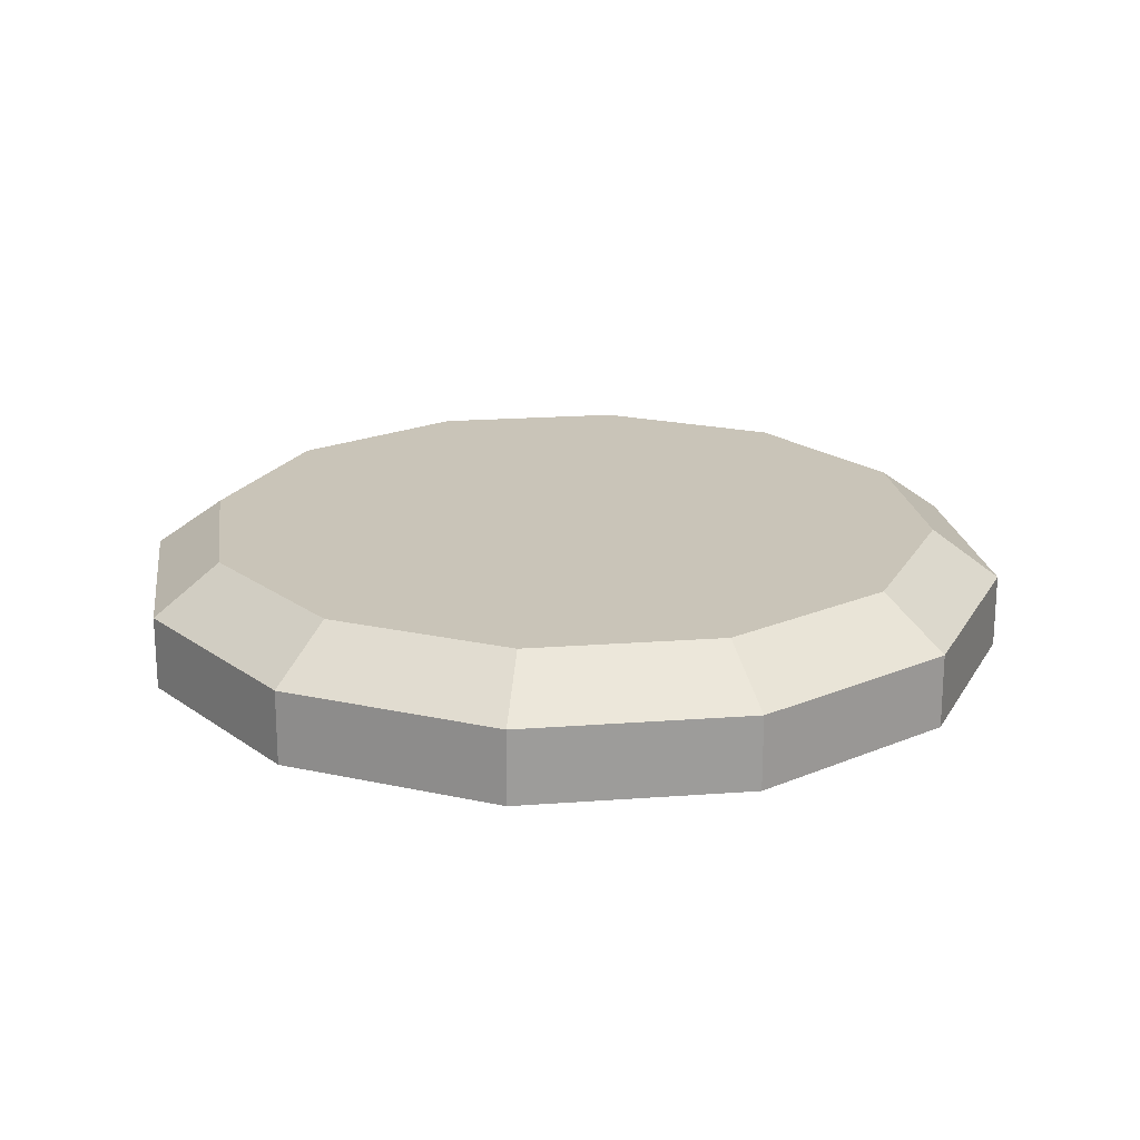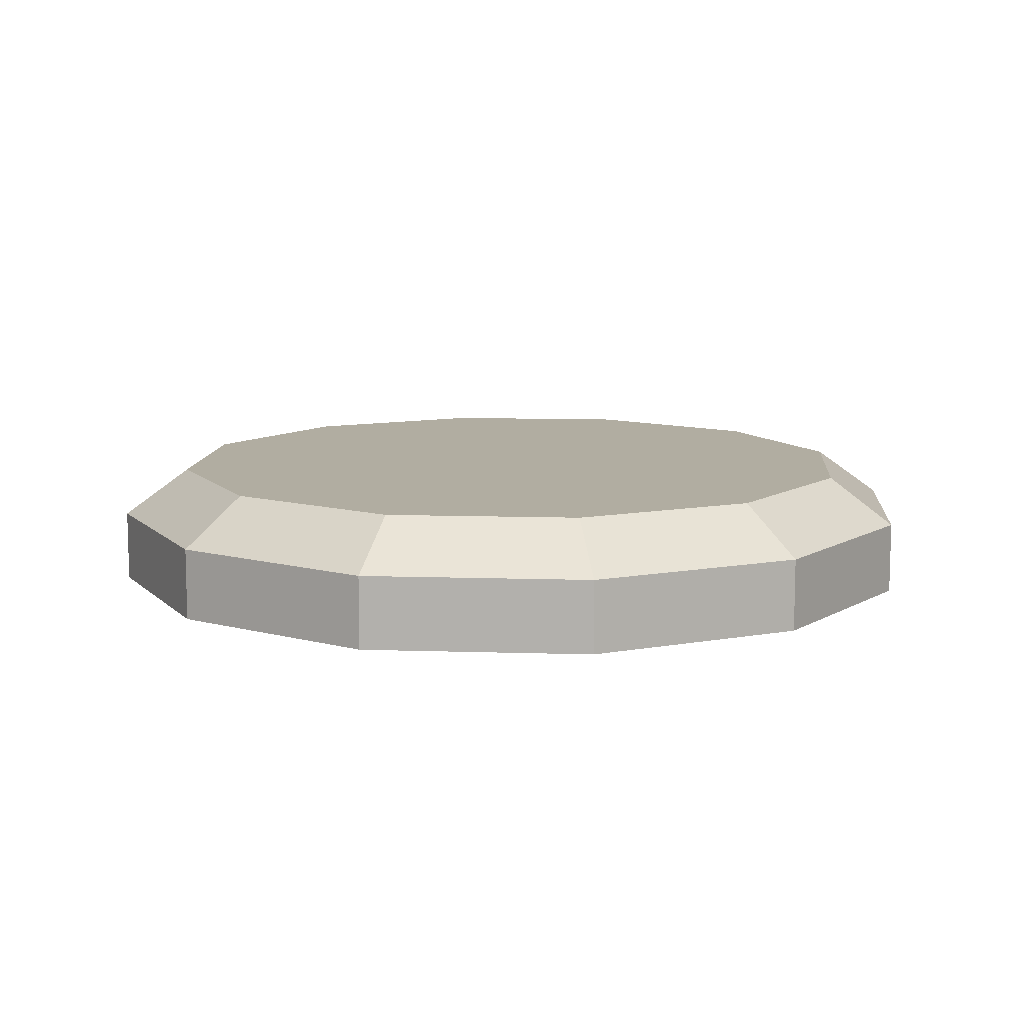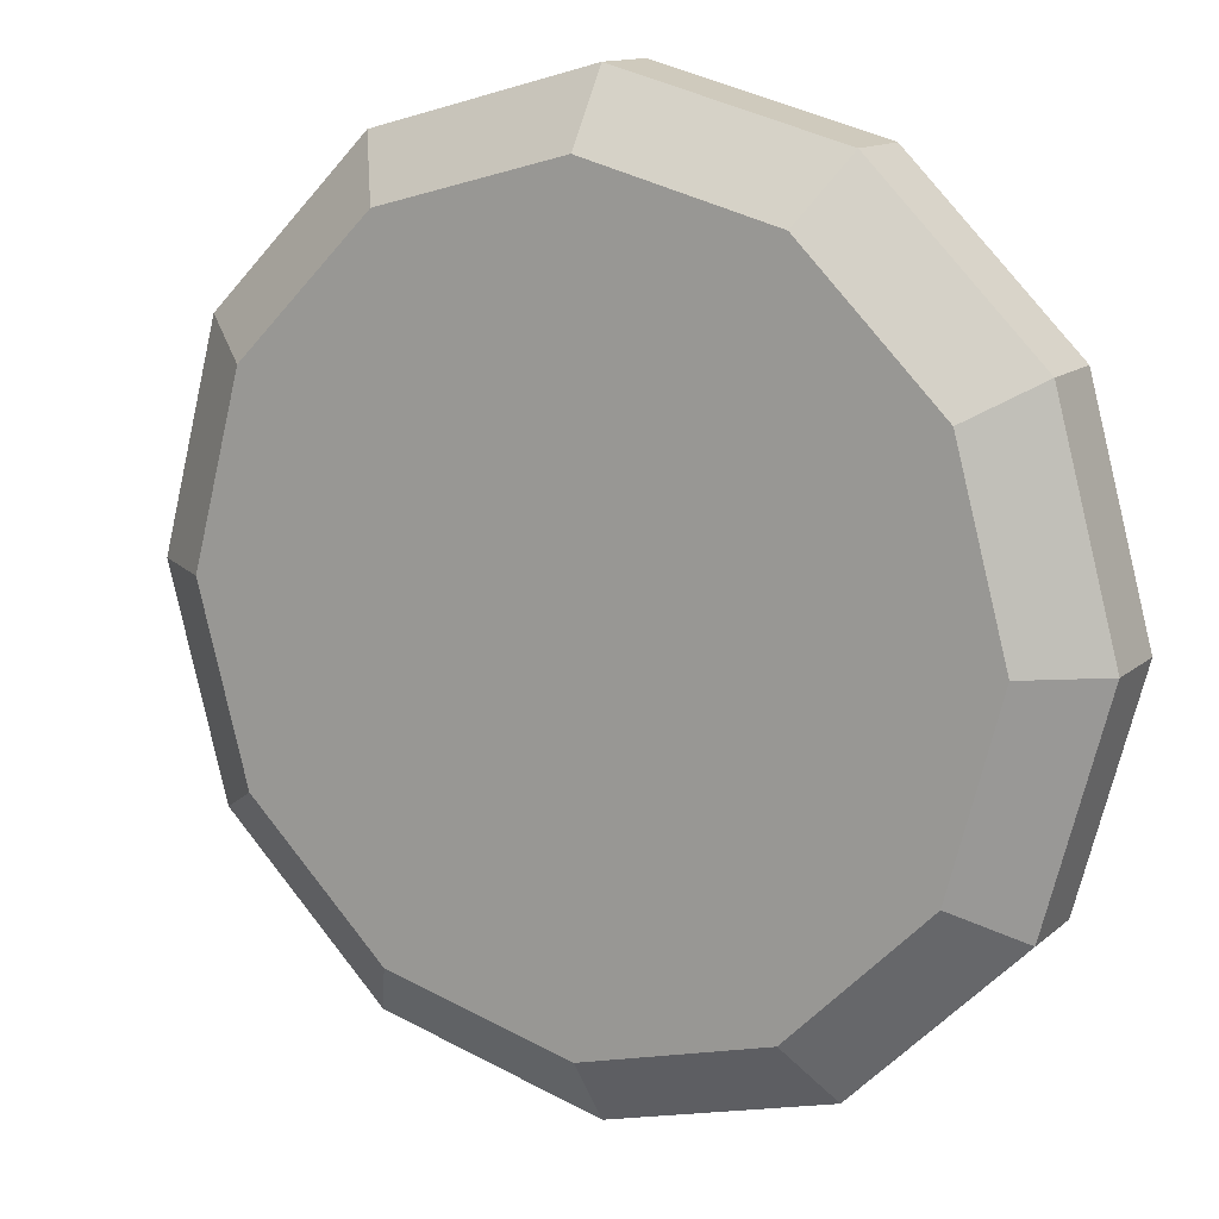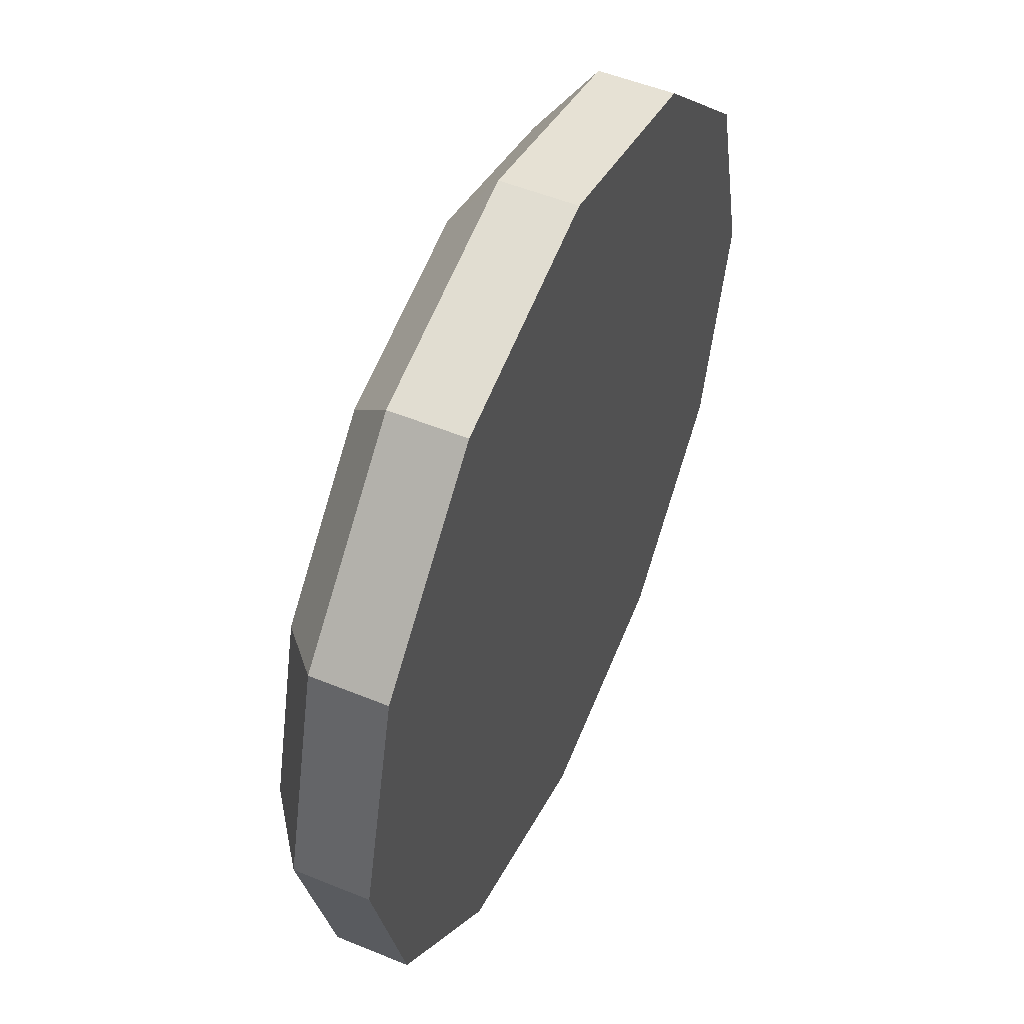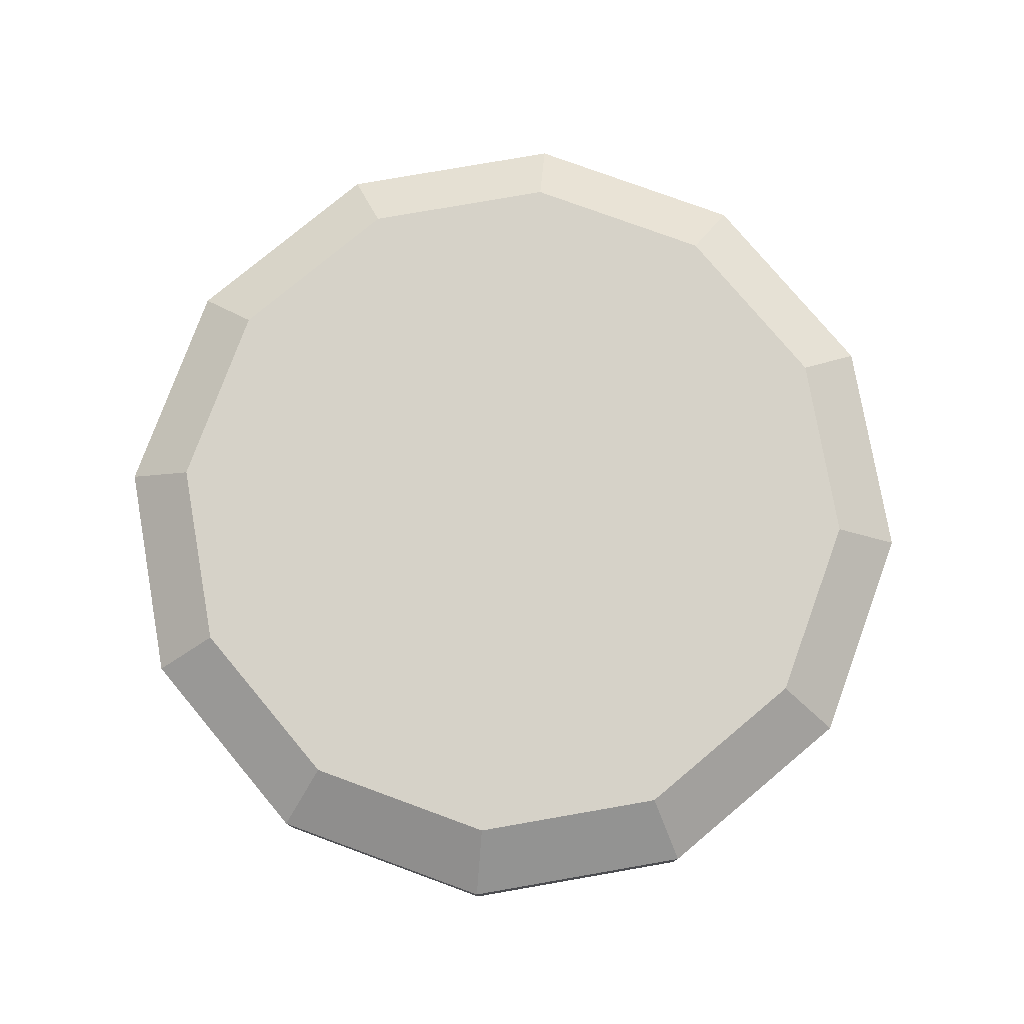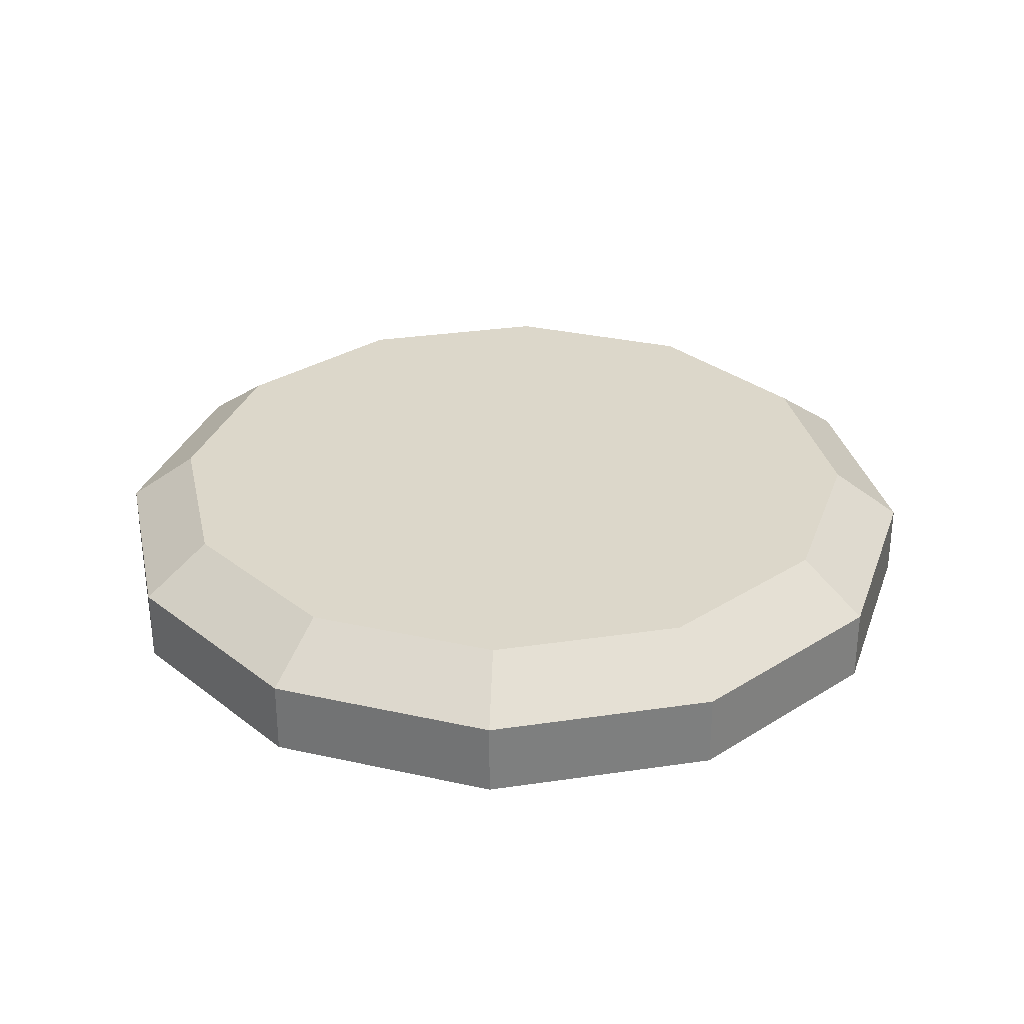
<metadata>
{"format":"obj","ext":"obj","renderer":"f3d","projection":"perspective","resolution":1024,"background":"white","views":[{"elev":20.1,"azim":-142.8,"up":"+Y"},{"elev":10.3,"azim":-70.3,"up":"+Y"},{"elev":13.0,"azim":-150.8,"up":"+Z"},{"elev":51.8,"azim":-66.0,"up":"+Z"},{"elev":77.8,"azim":155.1,"up":"+Y"},{"elev":30.7,"azim":-147.1,"up":"+Y"}]}
</metadata>
<code>
o base
v 6 1e-06 -0
v 6 1 -0
v 5.196 1e-06 3
v 5.196 1 3
v 3 1e-06 5.196
v 3 1 5.196
v 0 1e-06 6
v 0 1 6
v -3 1e-06 5.196
v -3 1 5.196
v -5.196 1e-06 3
v -5.196 1 3
v -6 1e-06 0
v -6 1 0
v -5.196 1e-06 -3
v -5.196 1 -3
v -3 1e-06 -5.196
v -3 1 -5.196
v -0 1e-06 -6
v -0 1 -6
v 3 1e-06 -5.196
v 3 1 -5.196
v 5.196 1e-06 -3
v 5.196 1 -3
v 4.394 1.658 2.537
v 5.074 1.658 -0
v 2.537 1.658 4.394
v 0 1.658 5.074
v -2.537 1.658 4.394
v -4.394 1.658 2.537
v -5.074 1.658 0
v -4.394 1.658 -2.537
v -2.537 1.658 -4.394
v -0 1.658 -5.074
v 2.537 1.658 -4.394
v 4.394 1.658 -2.537
f 1 2 4 3
f 3 4 6 5
f 5 6 8 7
f 7 8 10 9
f 9 10 12 11
f 11 12 14 13
f 13 14 16 15
f 15 16 18 17
f 17 18 20 19
f 19 20 22 21
f 18 16 32 33
f 21 22 24 23
f 23 24 2 1
f 1 3 5 7 9 11 13 15 17 19 21 23
f 25 26 36 35 34 33 32 31 30 29 28 27
f 16 14 31 32
f 14 12 30 31
f 12 10 29 30
f 10 8 28 29
f 2 24 36 26
f 4 2 26 25
f 8 6 27 28
f 24 22 35 36
f 6 4 25 27
f 22 20 34 35
f 20 18 33 34

</code>
